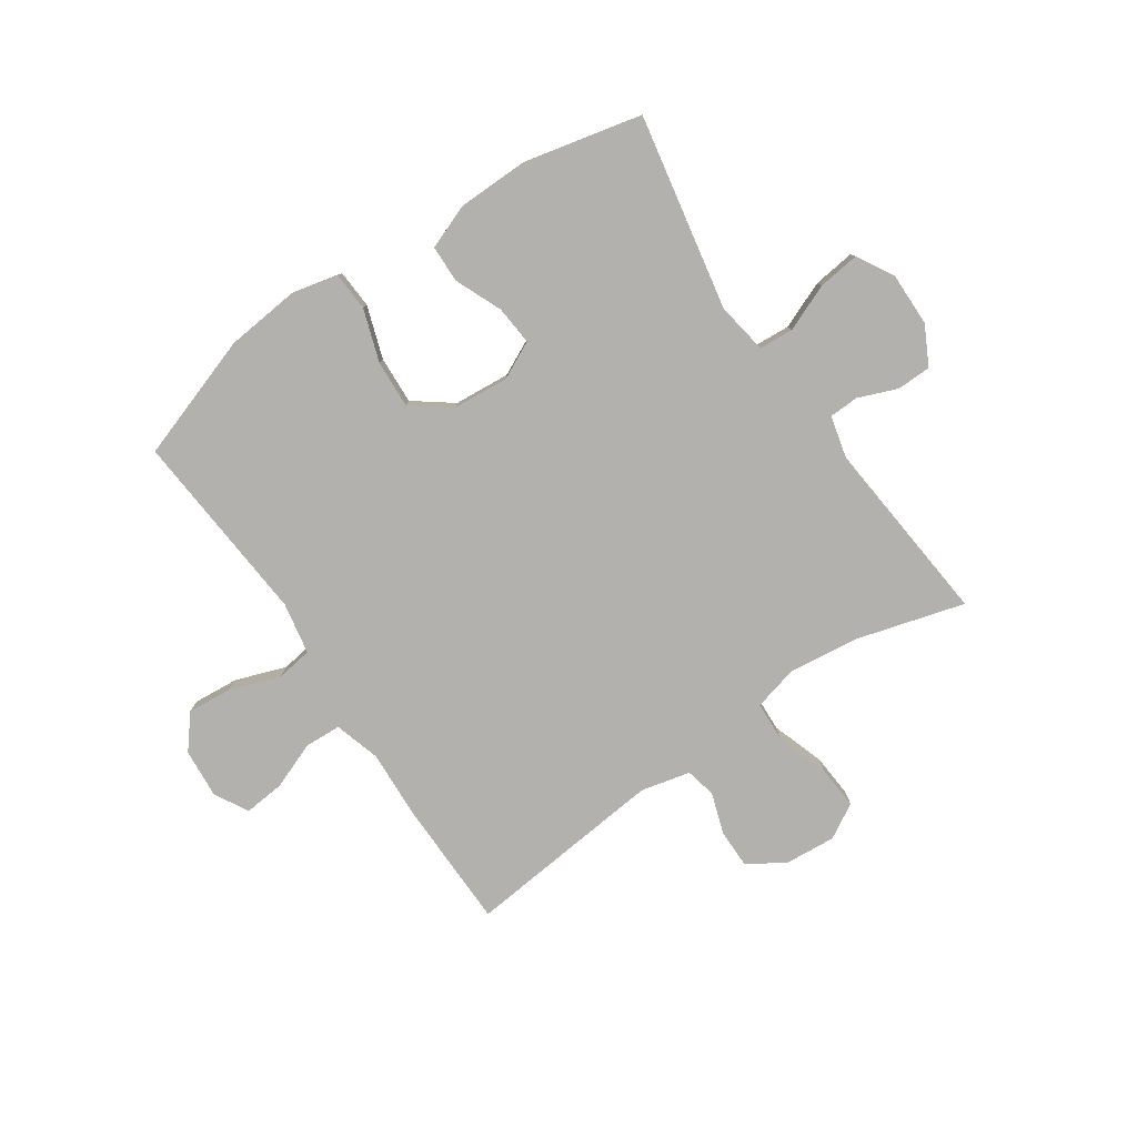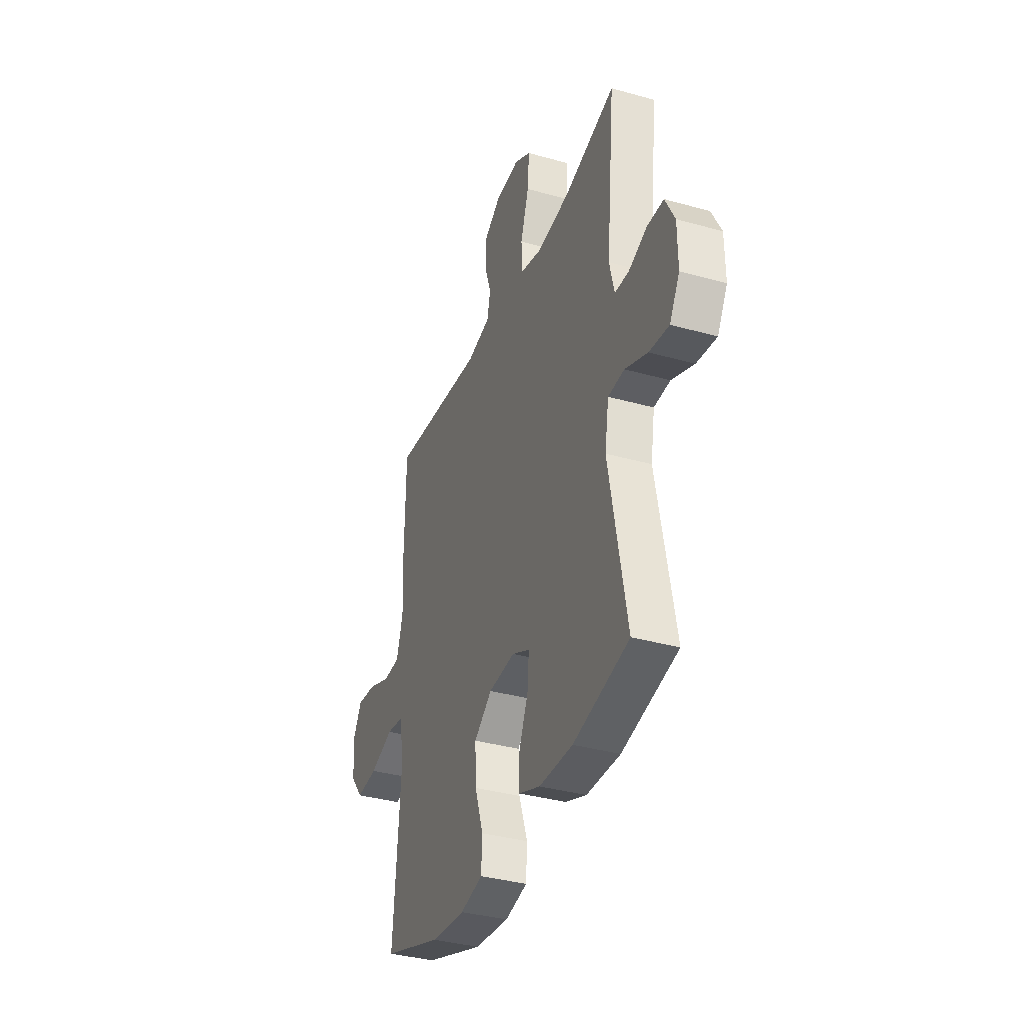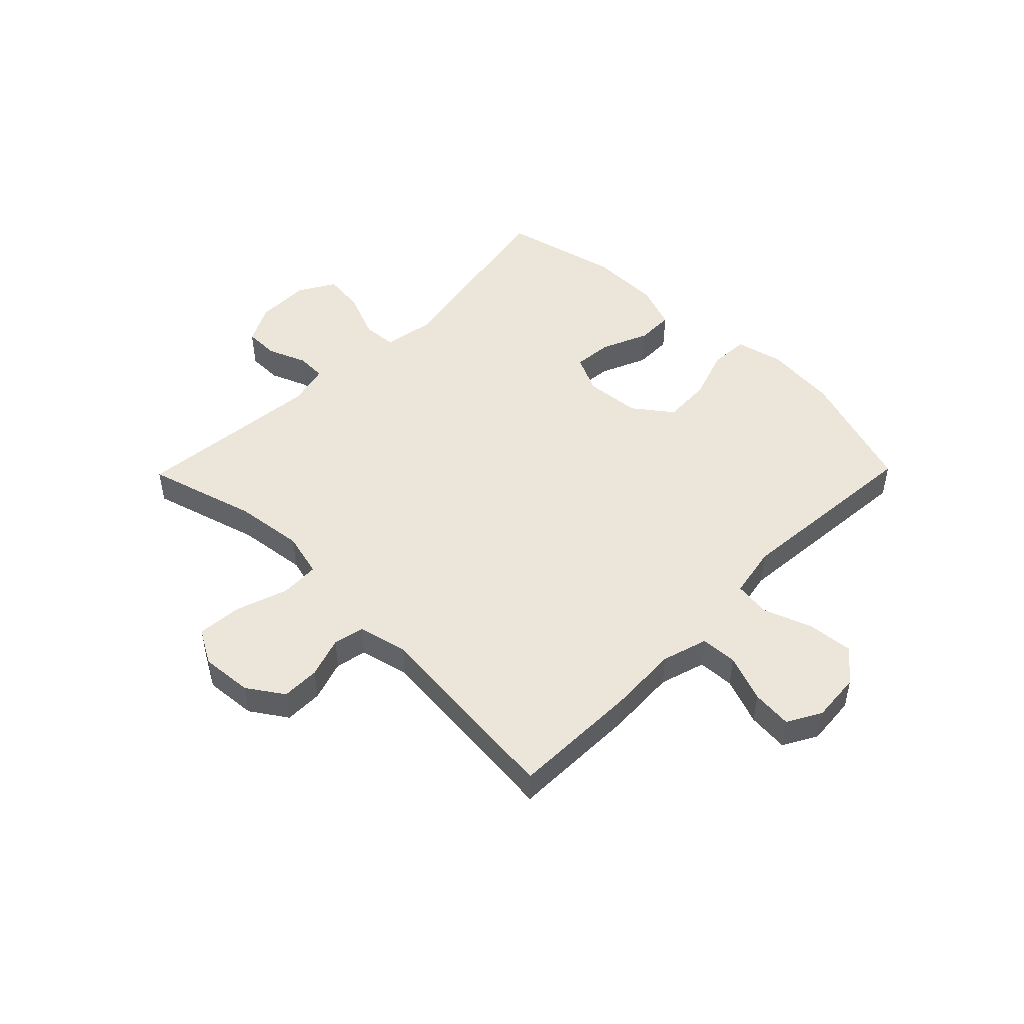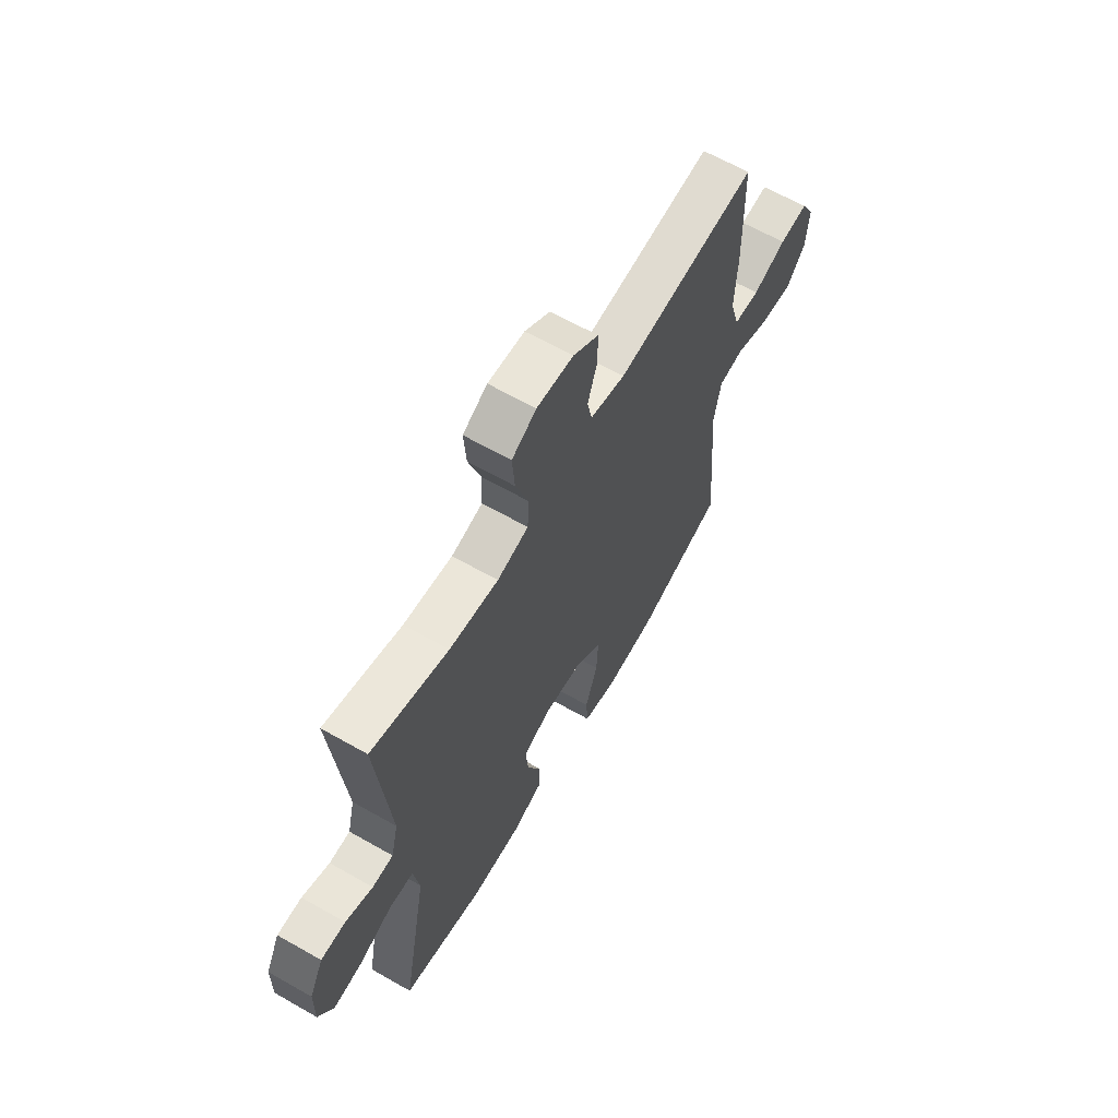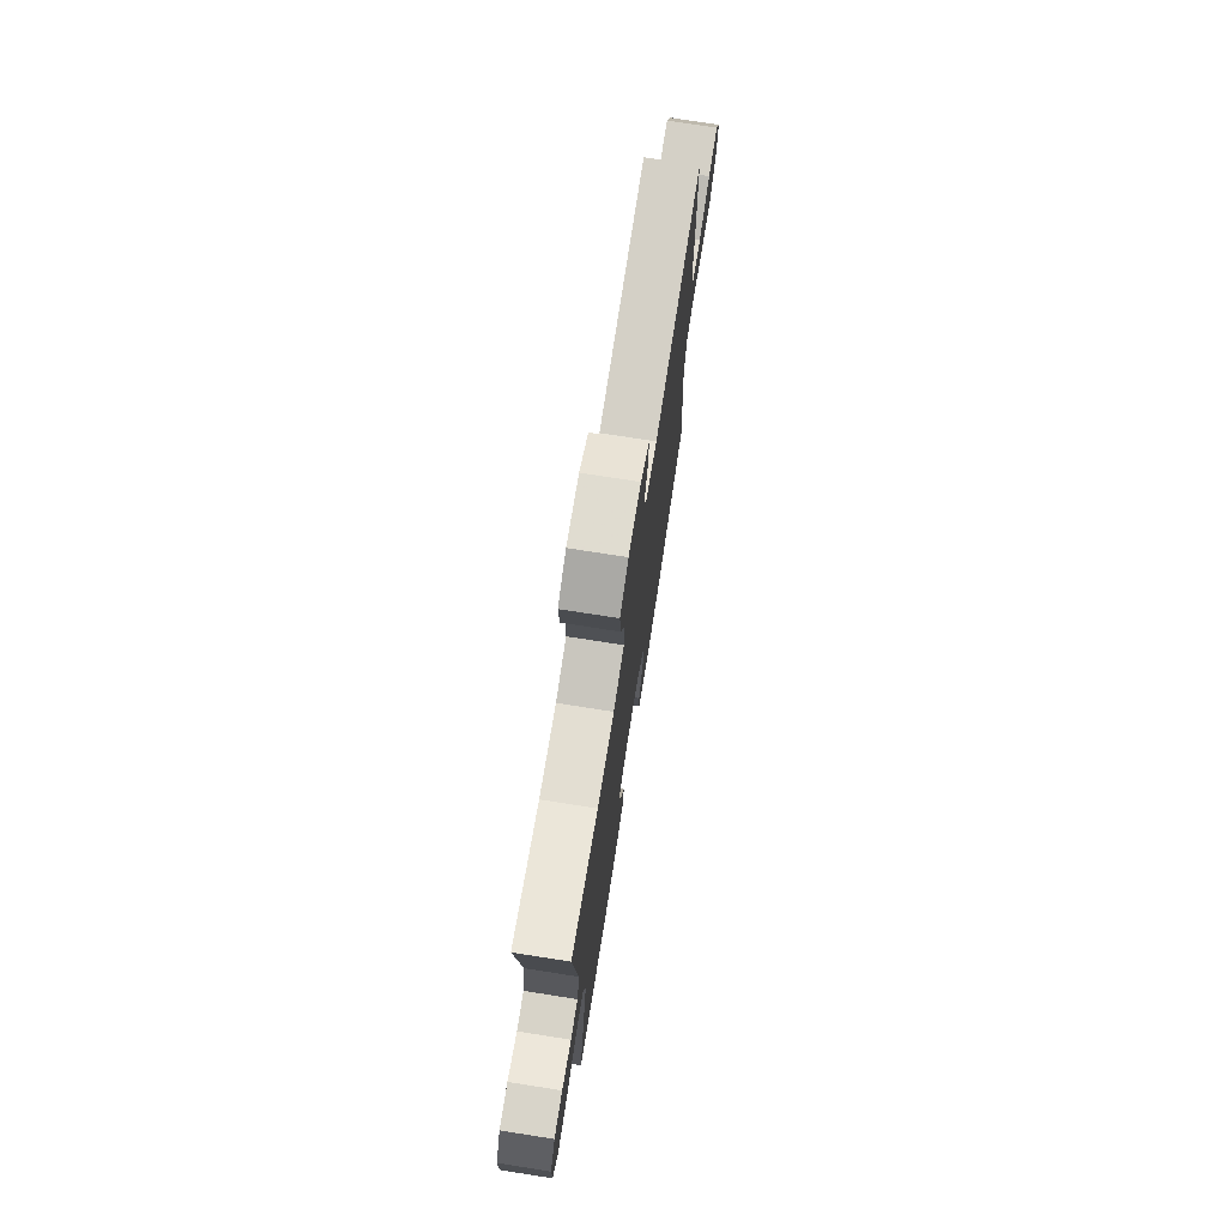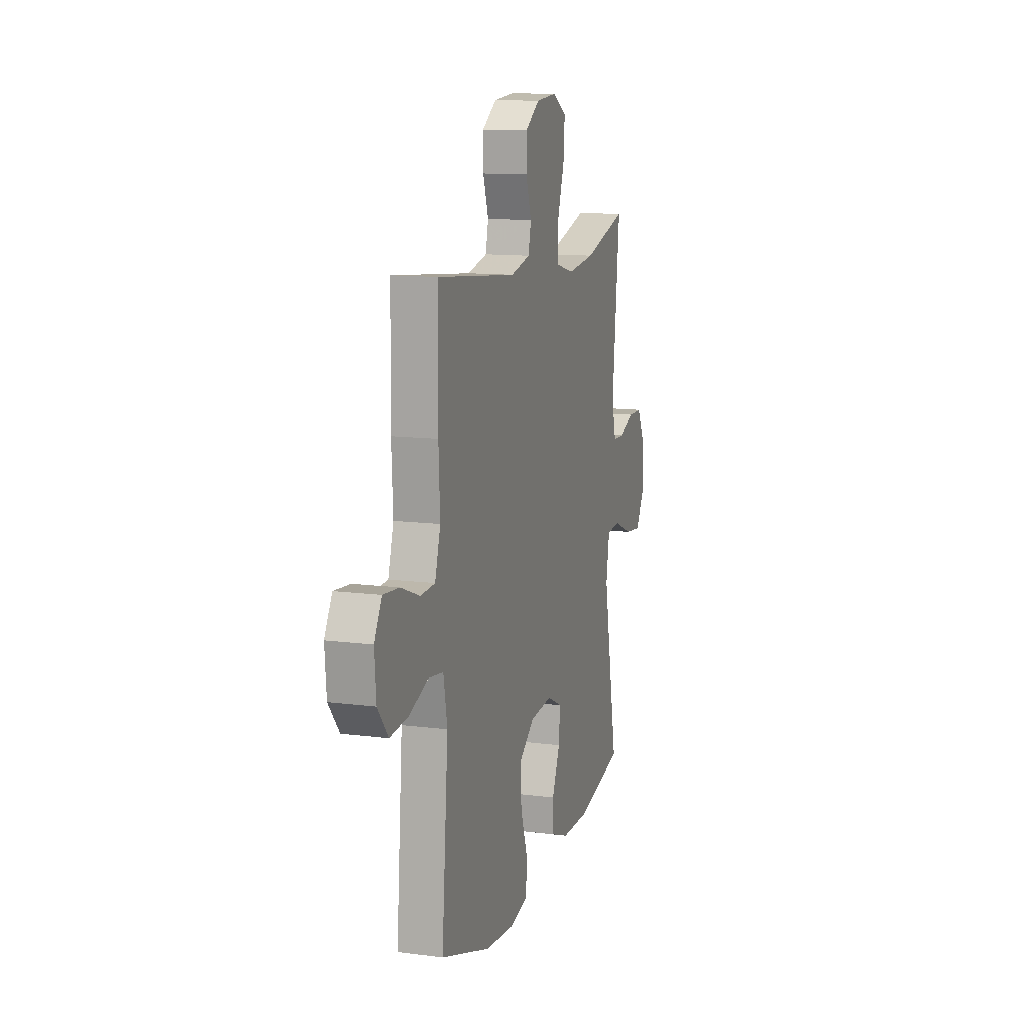
<metadata>
{"format":"obj","ext":"obj","renderer":"f3d","projection":"perspective","resolution":1024,"background":"white","views":[{"elev":-79.2,"azim":-145.8,"up":"+Y"},{"elev":-35.8,"azim":-110.3,"up":"+Z"},{"elev":48.4,"azim":44.4,"up":"+Y"},{"elev":63.8,"azim":-60.1,"up":"+Z"},{"elev":74.3,"azim":-81.1,"up":"+Z"},{"elev":12.3,"azim":106.9,"up":"+Z"}]}
</metadata>
<code>
v -0.5 0.07 0.5
v -0.308 0.07 0.446
v -0.186 0.07 0.432
v -0.108 0.07 0.452
v -0.105 0.07 0.521
v -0.136 0.07 0.613
v -0.142 0.07 0.691
v -0.081 0.07 0.726
v 0.01 0.07 0.719
v 0.073 0.07 0.677
v 0.073 0.07 0.61
v 0.049 0.07 0.538
v 0.061 0.07 0.484
v 0.148 0.07 0.464
v 0.5 0.07 0.5
v 0.504 0.07 0.274
v 0.498 0.07 0.151
v 0.522 0.07 0.071
v 0.586 0.07 0.068
v 0.669 0.07 0.1
v 0.74 0.07 0.107
v 0.773 0.07 0.048
v 0.766 0.07 -0.039
v 0.719 0.07 -0.097
v 0.639 0.07 -0.09
v 0.552 0.07 -0.059
v 0.489 0.07 -0.068
v 0.472 0.07 -0.159
v 0.5 0.07 -0.5
v 0.281 0.07 -0.574
v 0.153 0.07 -0.587
v 0.07 0.07 -0.568
v 0.066 0.07 -0.5
v 0.097 0.07 -0.408
v 0.101 0.07 -0.324
v 0.034 0.07 -0.274
v -0.064 0.07 -0.266
v -0.13 0.07 -0.298
v -0.124 0.07 -0.367
v -0.089 0.07 -0.449
v -0.09 0.07 -0.515
v -0.169 0.07 -0.545
v -0.294 0.07 -0.547
v -0.5 0.07 -0.5
v -0.435 0.07 -0.157
v -0.45 0.07 -0.067
v -0.51 0.07 -0.063
v -0.593 0.07 -0.097
v -0.666 0.07 -0.106
v -0.703 0.07 -0.042
v -0.702 0.07 0.053
v -0.667 0.07 0.121
v -0.606 0.07 0.122
v -0.538 0.07 0.095
v -0.486 0.07 0.097
v -0.468 0.07 0.171
v -0.5 0 0.5
v -0.308 0 0.446
v -0.186 0 0.432
v -0.108 0 0.452
v -0.105 0 0.521
v -0.136 0 0.613
v -0.142 0 0.691
v -0.081 0 0.726
v 0.01 0 0.719
v 0.073 0 0.677
v 0.073 0 0.61
v 0.049 0 0.538
v 0.061 0 0.484
v 0.148 0 0.464
v 0.5 0 0.5
v 0.504 0 0.274
v 0.498 0 0.151
v 0.522 0 0.071
v 0.586 0 0.068
v 0.669 0 0.1
v 0.74 0 0.107
v 0.773 0 0.048
v 0.766 0 -0.039
v 0.719 0 -0.097
v 0.639 0 -0.09
v 0.552 0 -0.059
v 0.489 0 -0.068
v 0.472 0 -0.159
v 0.5 0 -0.5
v 0.281 0 -0.574
v 0.153 0 -0.587
v 0.07 0 -0.568
v 0.066 0 -0.5
v 0.097 0 -0.408
v 0.101 0 -0.324
v 0.034 0 -0.274
v -0.064 0 -0.266
v -0.13 0 -0.298
v -0.124 0 -0.367
v -0.089 0 -0.449
v -0.09 0 -0.515
v -0.169 0 -0.545
v -0.294 0 -0.547
v -0.5 0 -0.5
v -0.435 0 -0.157
v -0.45 0 -0.067
v -0.51 0 -0.063
v -0.593 0 -0.097
v -0.666 0 -0.106
v -0.703 0 -0.042
v -0.702 0 0.053
v -0.667 0 0.121
v -0.606 0 0.122
v -0.538 0 0.095
v -0.486 0 0.097
v -0.468 0 0.171
f 52 53 54
f 51 52 54
f 50 51 54
f 49 50 54
f 48 49 54
f 47 48 54
f 46 47 54 55
f 43 44 45
f 42 43 45
f 41 42 45
f 40 41 45
f 39 40 45
f 38 39 45 46
f 46 55 56
f 38 46 56
f 37 38 56
f 32 33 34
f 31 32 34
f 30 31 34
f 29 30 34
f 28 29 34
f 27 28 34 35
f 24 25 26
f 23 24 26
f 22 23 26
f 21 22 26
f 20 21 26
f 19 20 26
f 18 19 26 27
f 27 35 36
f 18 27 36
f 17 18 36
f 36 37 56
f 17 36 56
f 16 17 56
f 15 16 56
f 14 15 56
f 10 11 12
f 9 10 12
f 8 9 12
f 7 8 12
f 6 7 12
f 5 6 12
f 56 1 2
f 56 2 3
f 56 3 4
f 14 56 4
f 13 14 4
f 4 5 12 13
f 110 109 108
f 110 108 107
f 110 107 106
f 110 106 105
f 110 105 104
f 110 104 103
f 111 110 103 102
f 101 100 99
f 101 99 98
f 101 98 97
f 101 97 96
f 101 96 95
f 102 101 95 94
f 112 111 102
f 112 102 94
f 112 94 93
f 90 89 88
f 90 88 87
f 90 87 86
f 90 86 85
f 90 85 84
f 91 90 84 83
f 82 81 80
f 82 80 79
f 82 79 78
f 82 78 77
f 82 77 76
f 82 76 75
f 83 82 75 74
f 92 91 83
f 92 83 74
f 92 74 73
f 112 93 92
f 112 92 73
f 112 73 72
f 112 72 71
f 112 71 70
f 68 67 66
f 68 66 65
f 68 65 64
f 68 64 63
f 68 63 62
f 68 62 61
f 58 57 112
f 59 58 112
f 60 59 112
f 60 112 70
f 60 70 69
f 69 68 61 60
f 1 57 58 2
f 2 58 59 3
f 3 59 60 4
f 4 60 61 5
f 5 61 62 6
f 6 62 63 7
f 7 63 64 8
f 8 64 65 9
f 9 65 66 10
f 10 66 67 11
f 11 67 68 12
f 12 68 69 13
f 13 69 70 14
f 14 70 71 15
f 15 71 72 16
f 16 72 73 17
f 17 73 74 18
f 18 74 75 19
f 19 75 76 20
f 20 76 77 21
f 21 77 78 22
f 22 78 79 23
f 23 79 80 24
f 24 80 81 25
f 25 81 82 26
f 26 82 83 27
f 27 83 84 28
f 28 84 85 29
f 29 85 86 30
f 30 86 87 31
f 31 87 88 32
f 32 88 89 33
f 33 89 90 34
f 34 90 91 35
f 35 91 92 36
f 36 92 93 37
f 37 93 94 38
f 38 94 95 39
f 39 95 96 40
f 40 96 97 41
f 41 97 98 42
f 42 98 99 43
f 43 99 100 44
f 44 100 101 45
f 45 101 102 46
f 46 102 103 47
f 47 103 104 48
f 48 104 105 49
f 49 105 106 50
f 50 106 107 51
f 51 107 108 52
f 52 108 109 53
f 53 109 110 54
f 54 110 111 55
f 55 111 112 56
f 56 112 57 1

</code>
